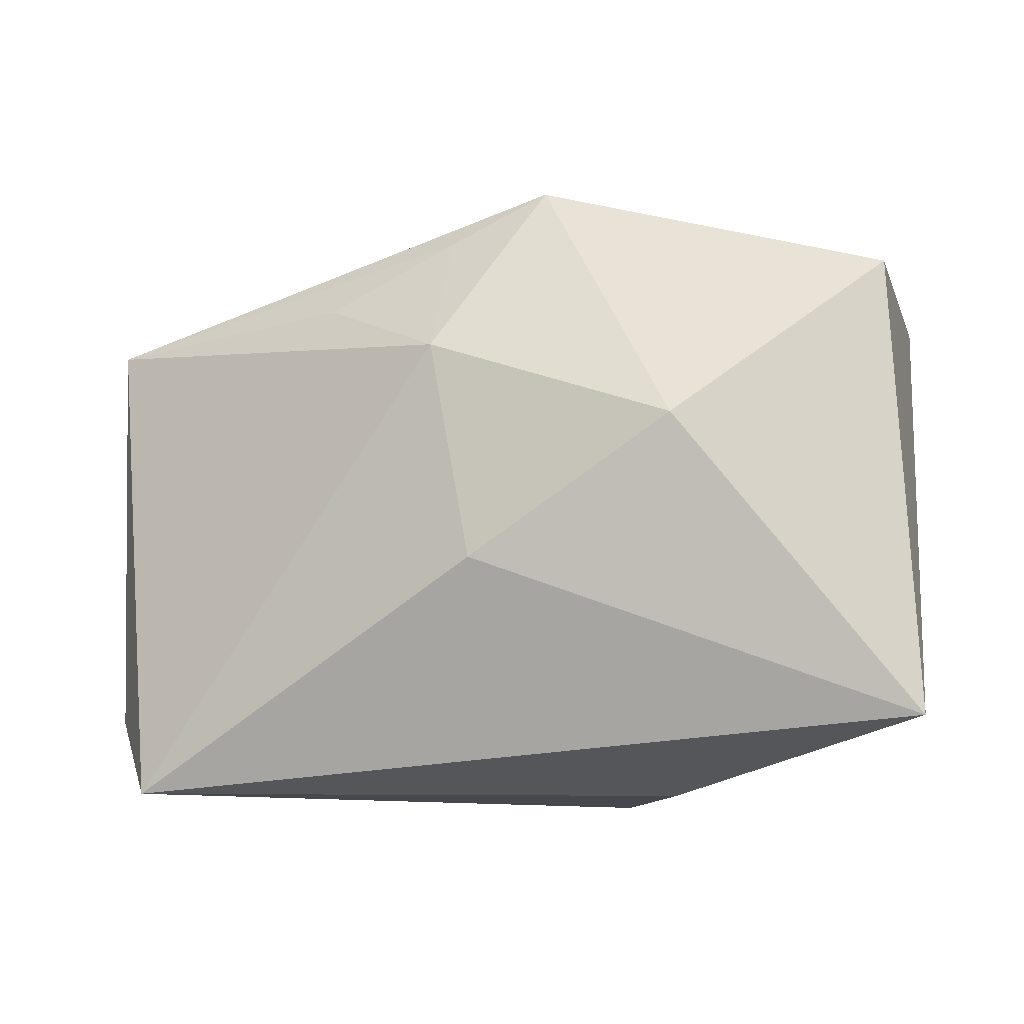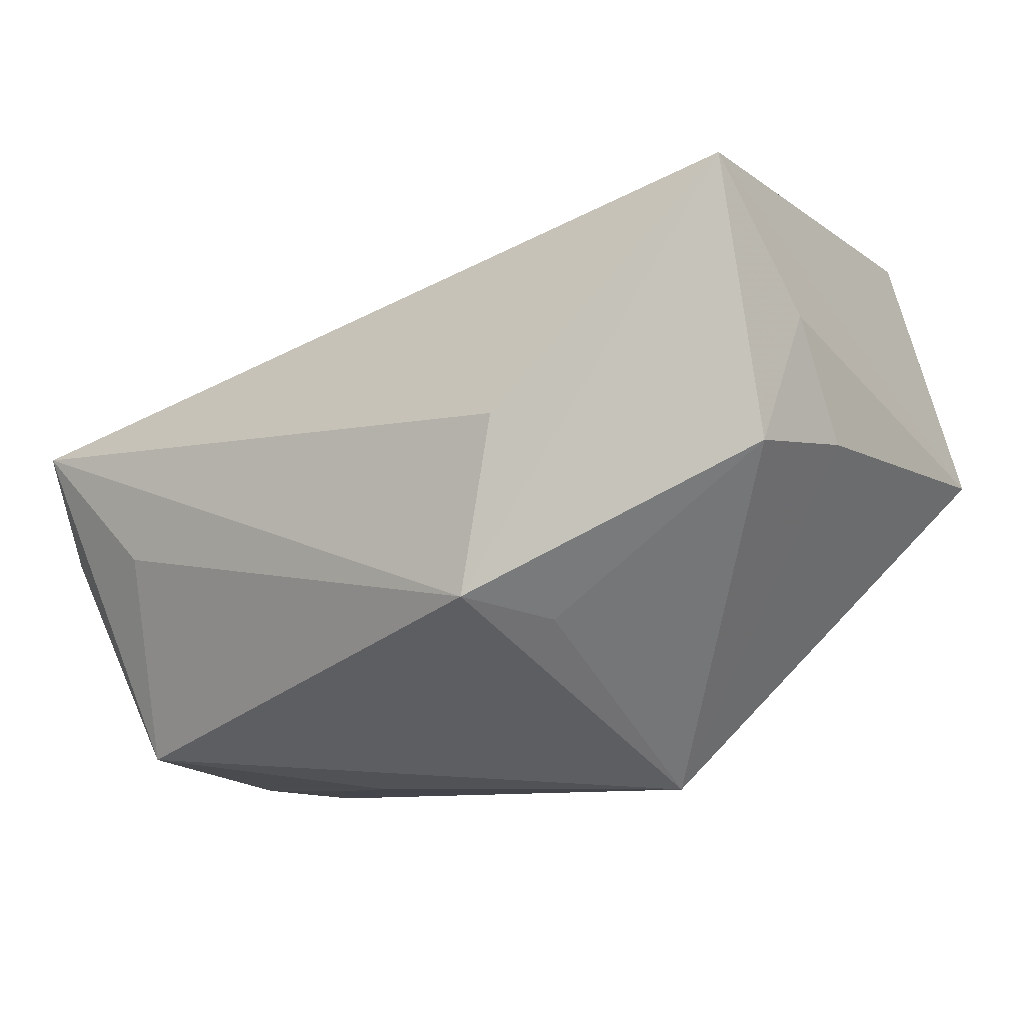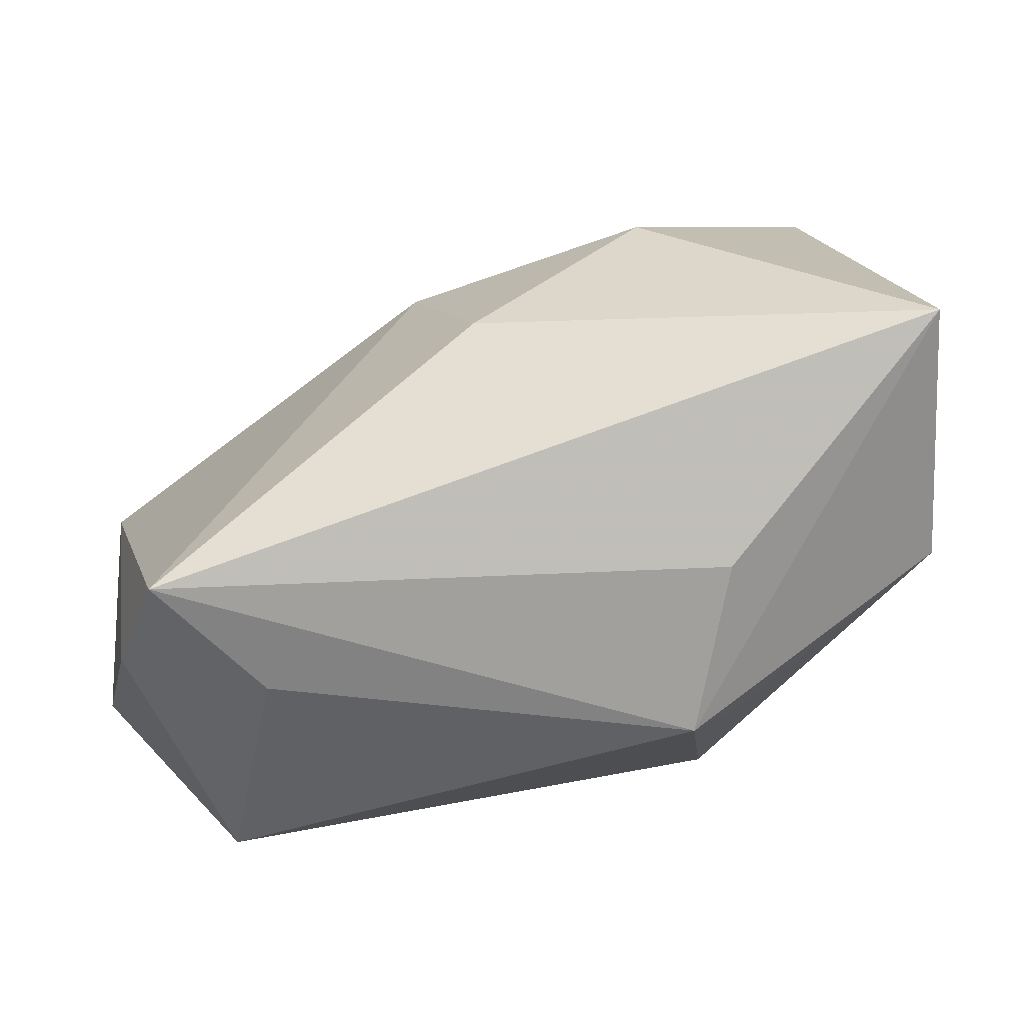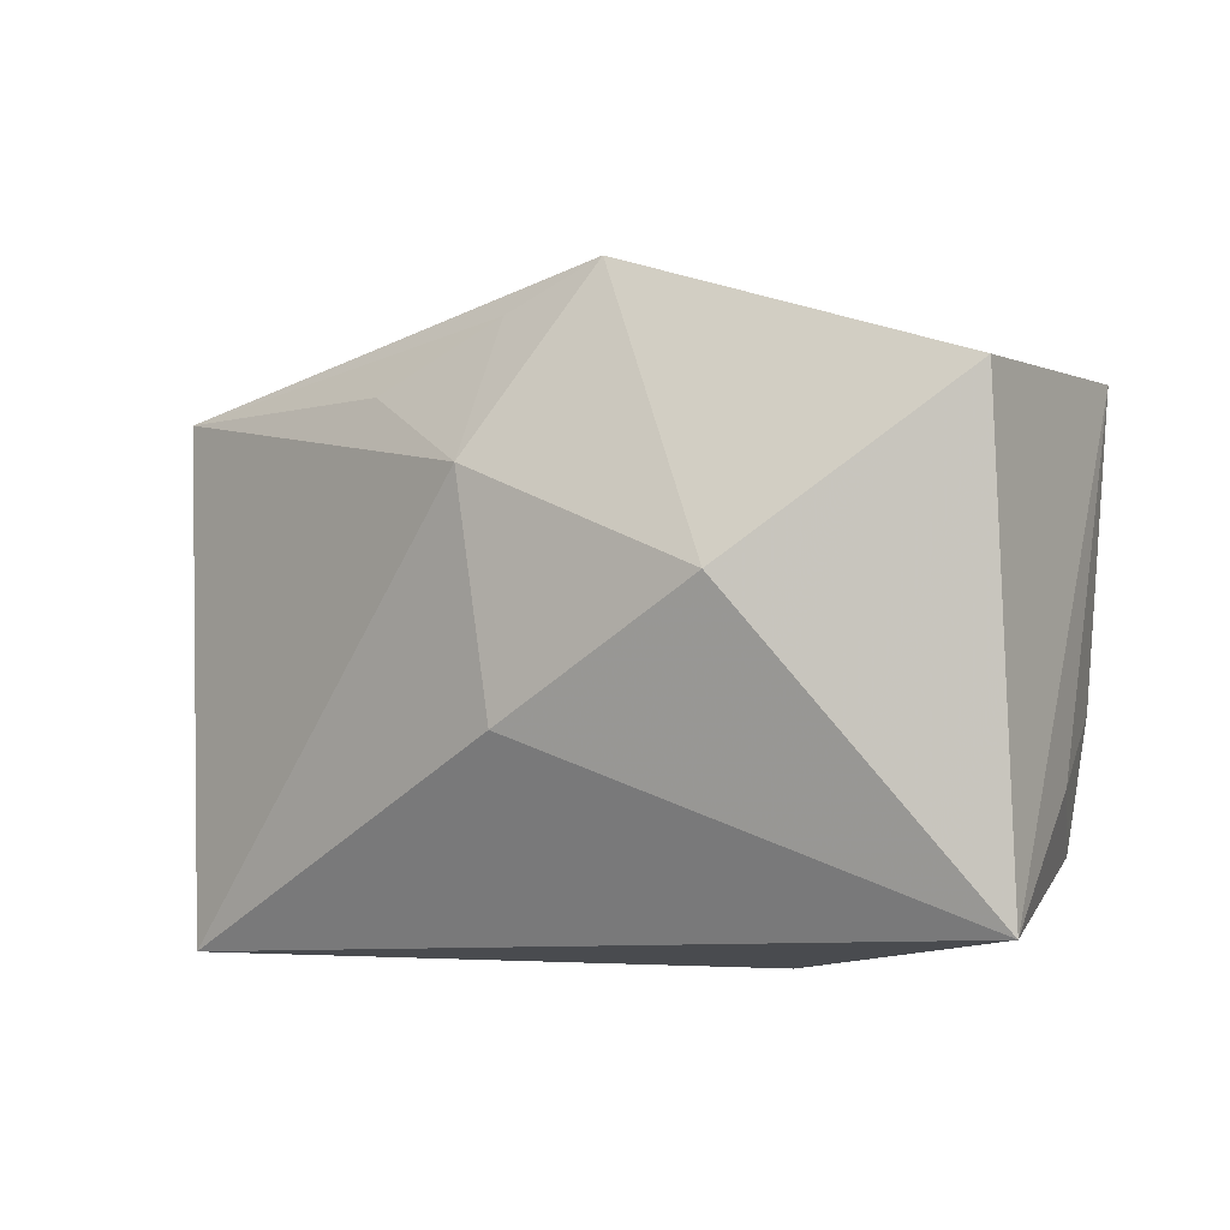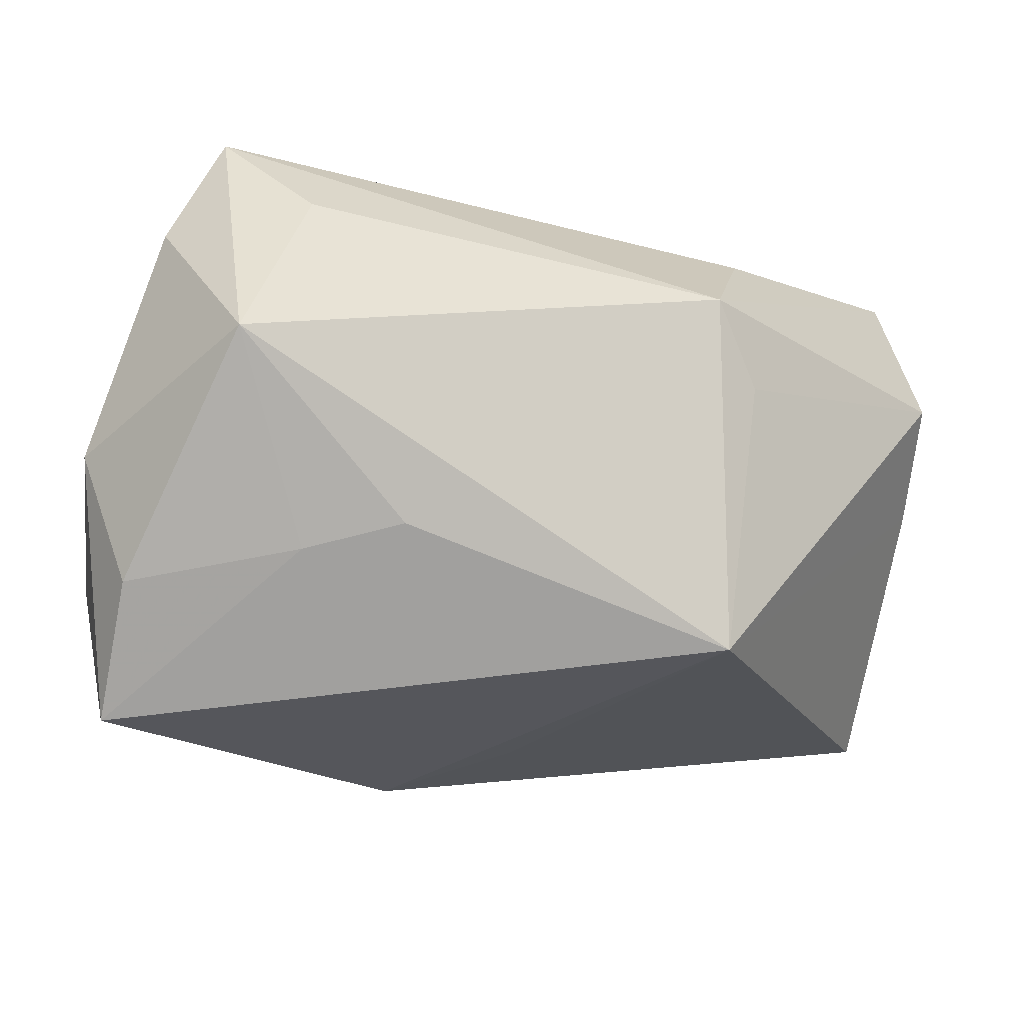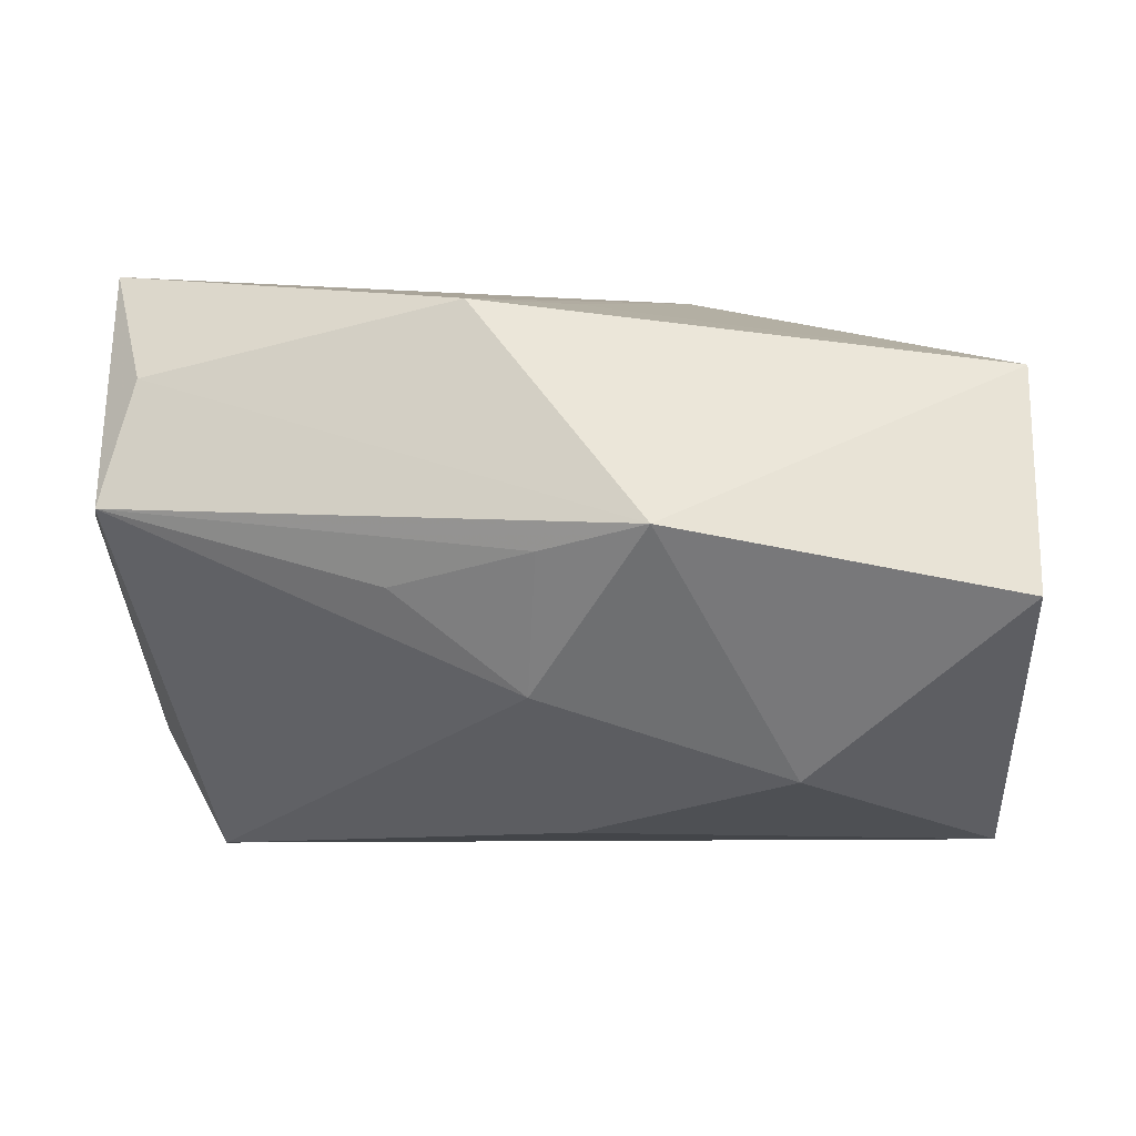
<metadata>
{"format":"obj","ext":"obj","renderer":"f3d","projection":"perspective","resolution":1024,"background":"white","views":[{"elev":-11.9,"azim":-2.3,"up":"+Y"},{"elev":-8.5,"azim":32.1,"up":"+Z"},{"elev":18.8,"azim":-8.0,"up":"+Z"},{"elev":0.0,"azim":12.9,"up":"+Y"},{"elev":-70.7,"azim":-13.5,"up":"+Z"},{"elev":56.5,"azim":-14.6,"up":"+Y"}]}
</metadata>
<code>
v 0.03605 -0.01118 0.01338
v 0.0315 0.01959 0.02471
v 0.01182 0.004717 0.02821
v -0.03331 0.02103 -0.01319
v 0.03861 0.01915 0.00252
v -0.008658 0.0129 0.01963
v -0.03878 0.0177 -0.003576
v 0.01666 -0.01931 -0.01197
v -0.0398 -0.0005421 -0.01599
v -0.03776 -0.01866 -0.003851
v 0.001908 0.02844 0.01617
v 0.03542 -0.01727 0.001914
v -0.01932 -0.0002476 -0.02553
v 0.0117 -0.02613 -0.01036
v -0.00668 0.02909 -0.008109
v -0.006458 0.02438 0.01378
v 0.03344 -0.02087 0.02555
v 0.03702 -0.006151 0.003018
v -0.02537 -0.02483 -0.004651
v -0.01129 -0.004548 -0.02551
v -0.01779 0.0186 0.01037
v 0.01458 -0.02613 0.004831
v -0.03482 -0.02613 0.005373
v -0.03309 0.01934 -0.0258
v -0.02844 -0.01747 -0.02279
v -0.005284 -0.006939 0.02223
v -0.03358 0.006357 -0.02521
v 0.01832 0.0001392 -0.0258
v 0.003727 0.02027 -0.01232
f 24 15 28
f 7 24 9
f 26 23 17
f 15 24 4
f 24 7 4
f 28 15 29
f 20 24 28
f 9 24 27
f 10 7 9
f 10 23 7
f 28 29 5
f 5 29 15
f 2 17 5
f 22 23 14
f 14 17 22
f 22 17 23
f 12 17 14
f 6 23 26
f 7 23 6
f 6 21 7
f 15 4 11
f 11 4 7
f 11 5 15
f 2 5 11
f 24 20 13
f 13 27 24
f 25 10 9
f 9 27 25
f 27 13 25
f 23 10 25
f 25 13 20
f 25 20 28
f 28 14 25
f 8 14 28
f 28 12 8
f 8 12 14
f 1 5 17
f 17 12 1
f 3 6 26
f 26 17 3
f 3 17 2
f 2 11 3
f 3 11 6
f 7 21 16
f 16 11 7
f 21 6 16
f 6 11 16
f 14 23 19
f 19 25 14
f 23 25 19
f 5 1 18
f 18 1 12
f 28 5 18
f 18 12 28

</code>
